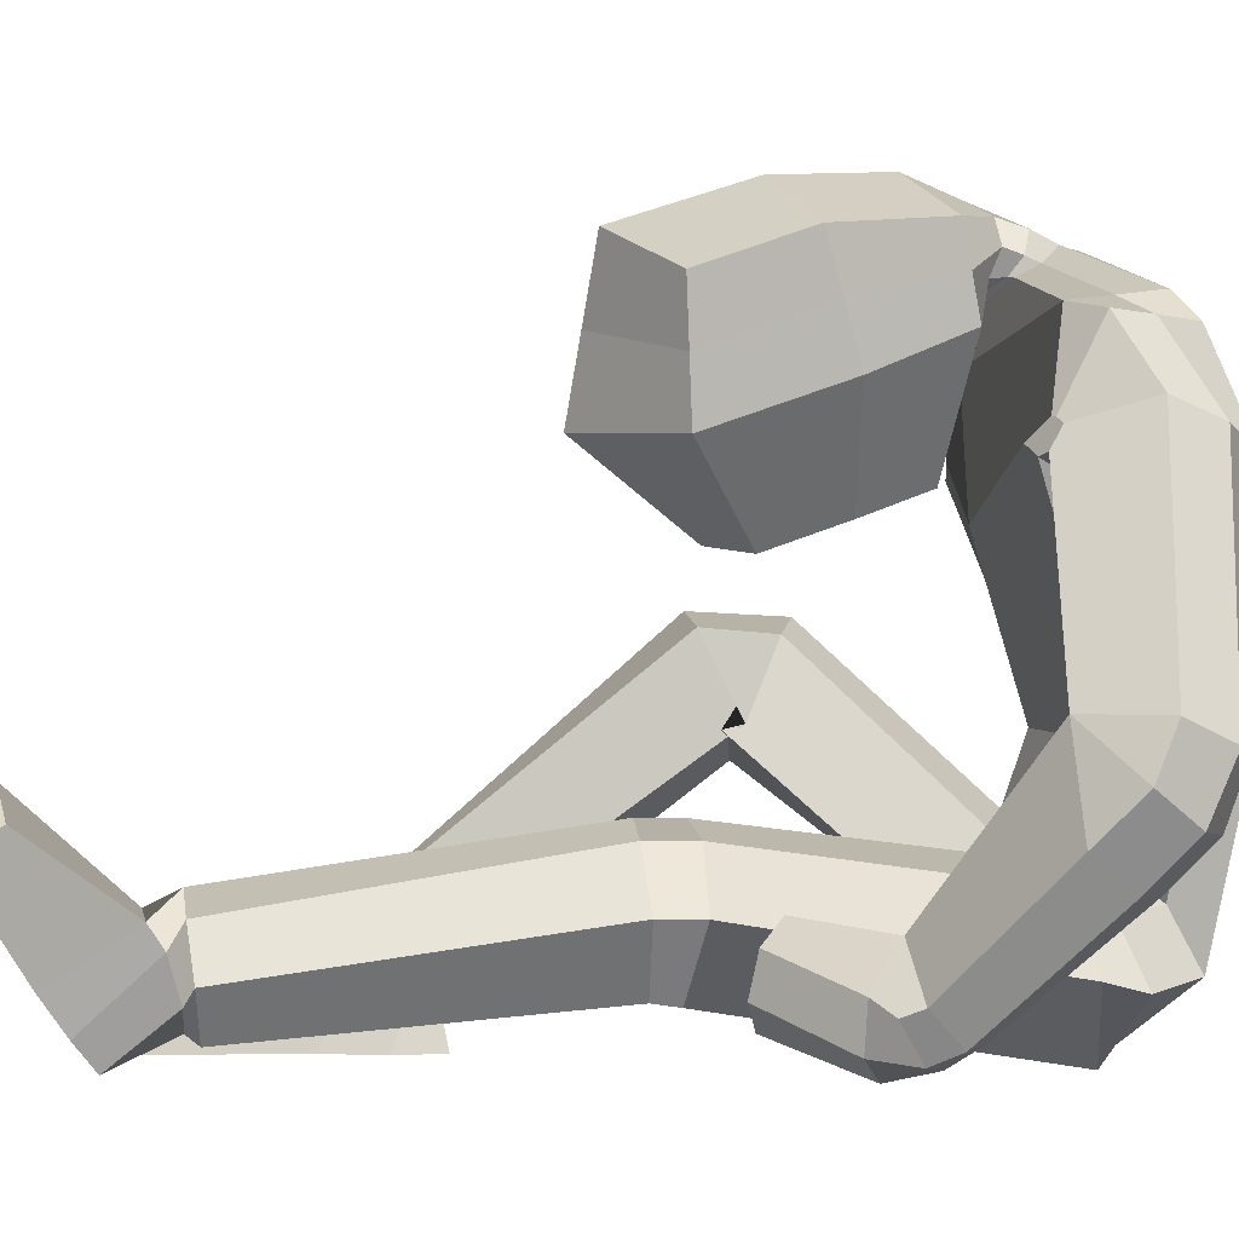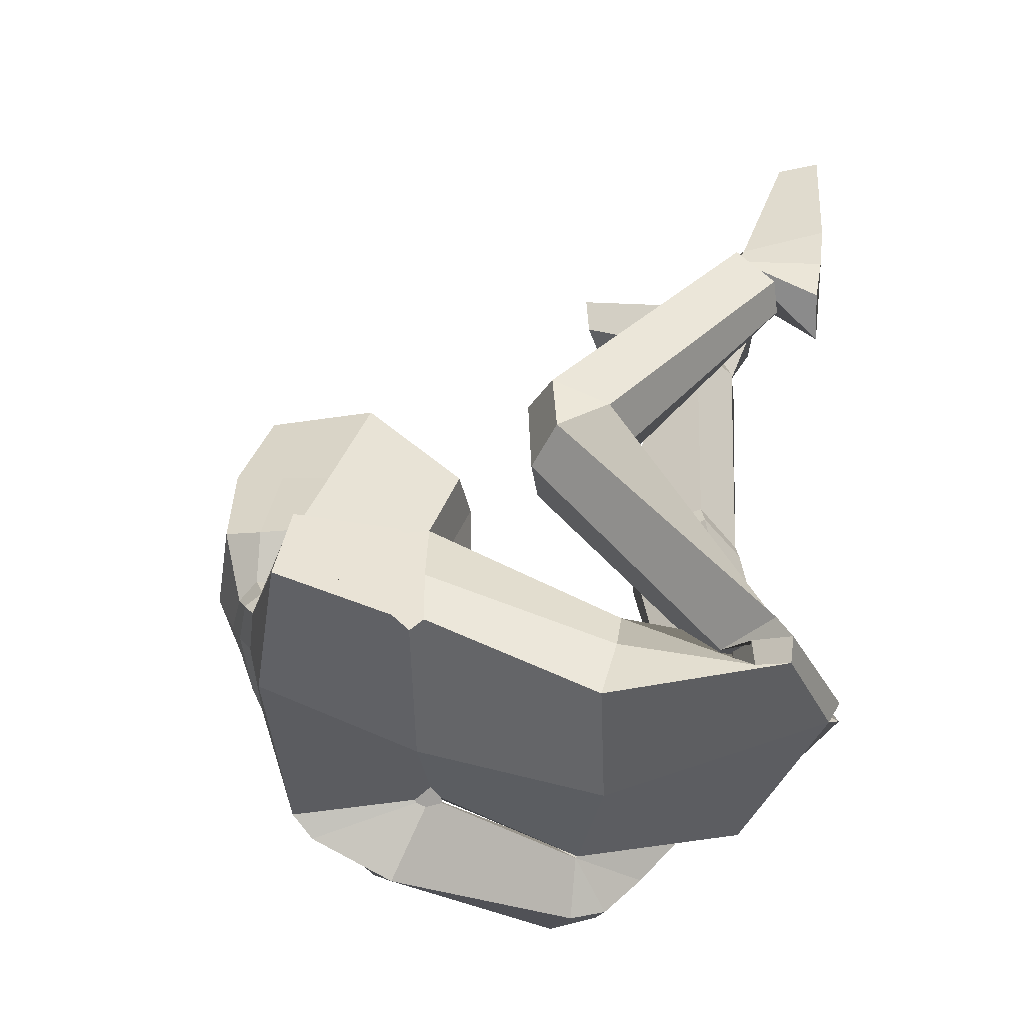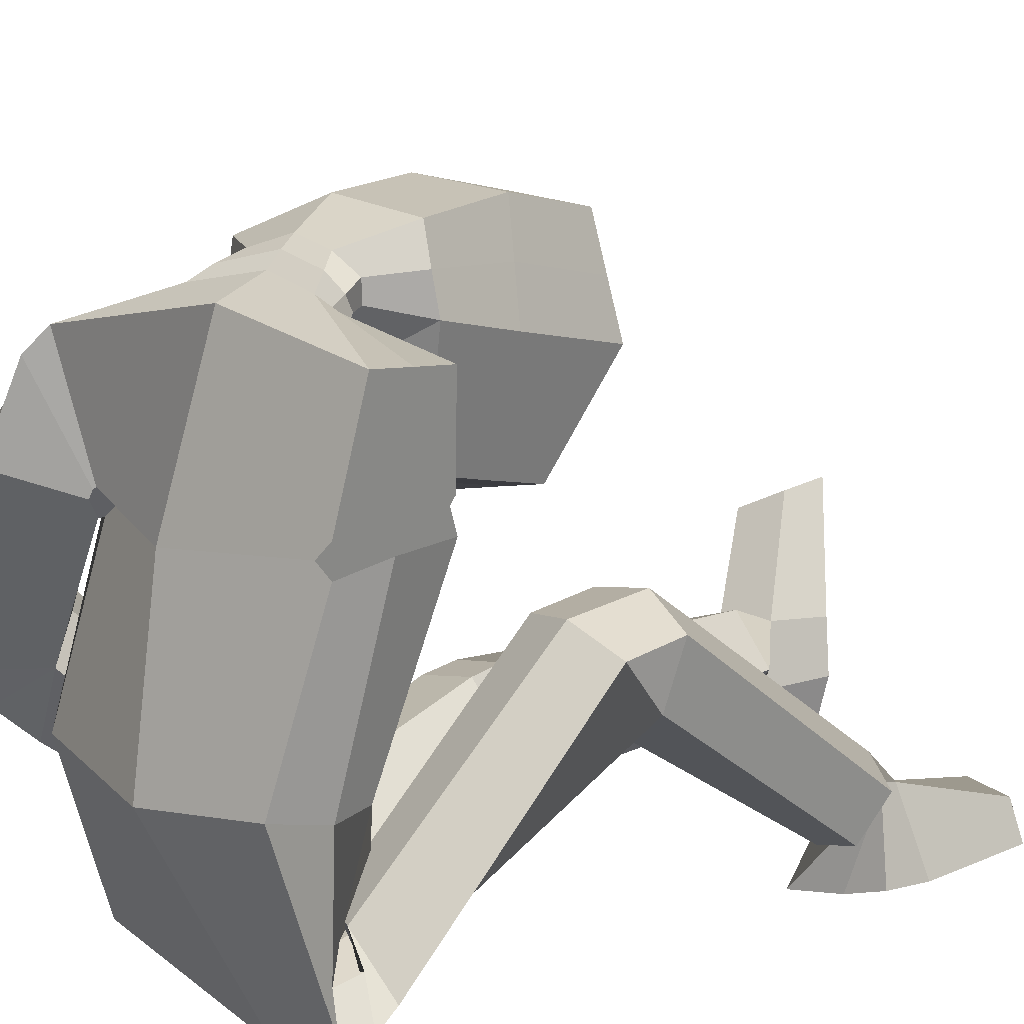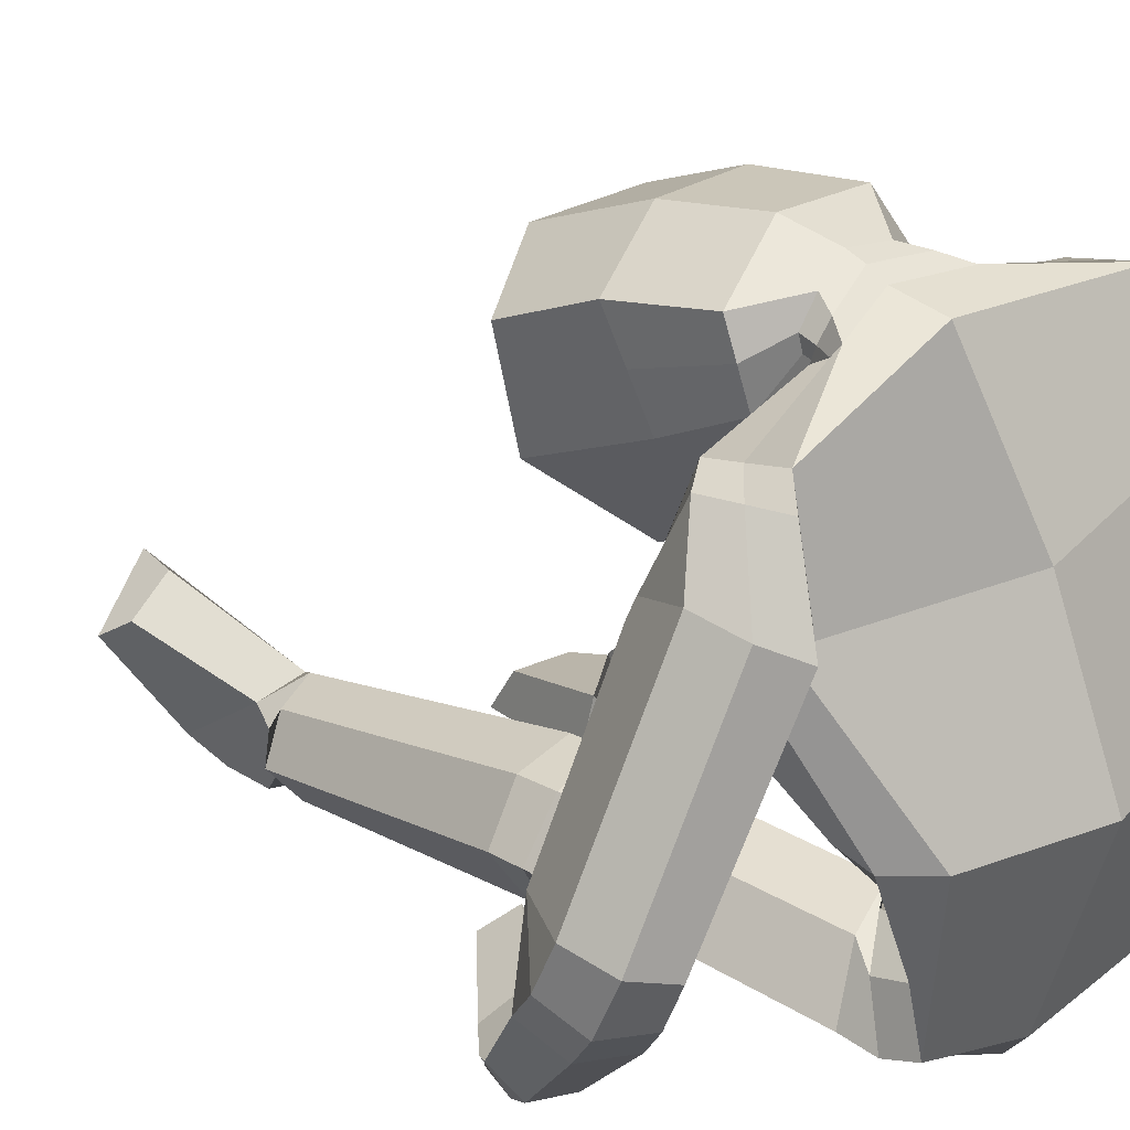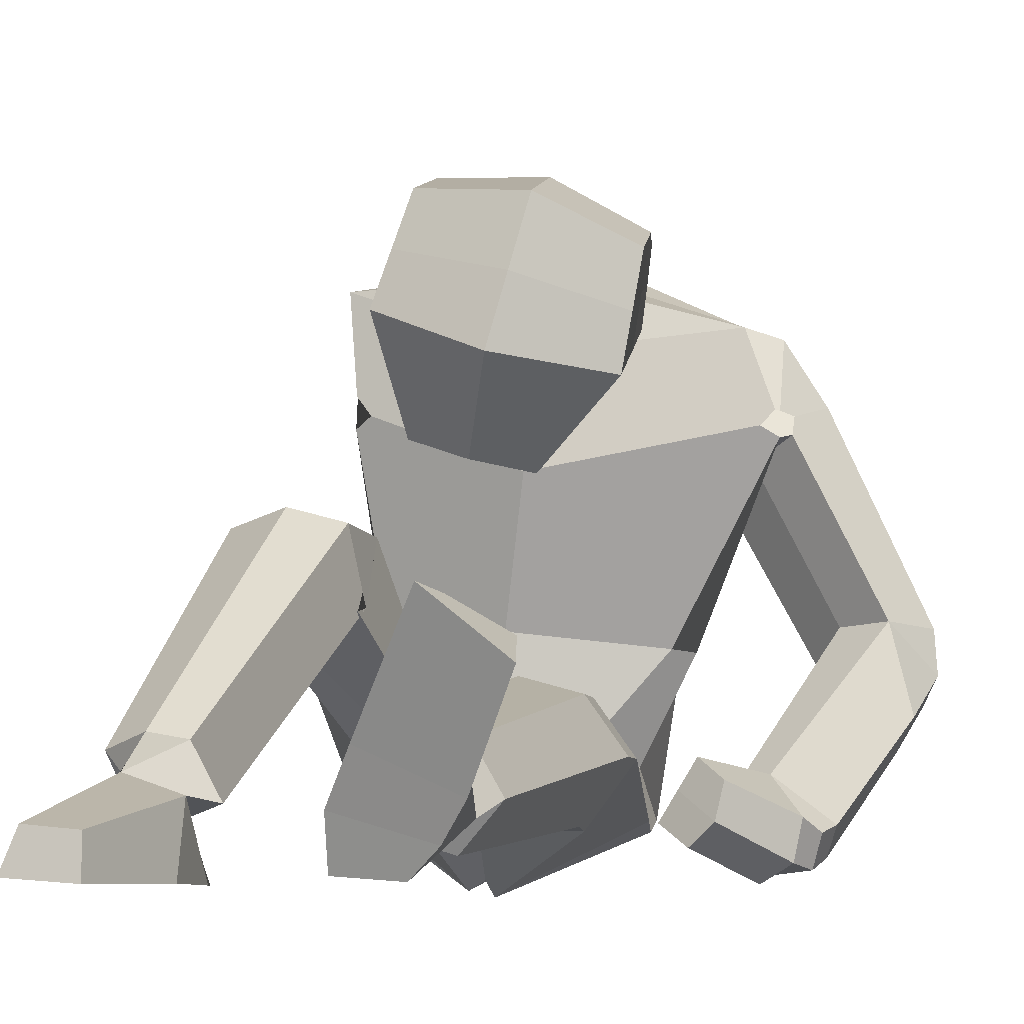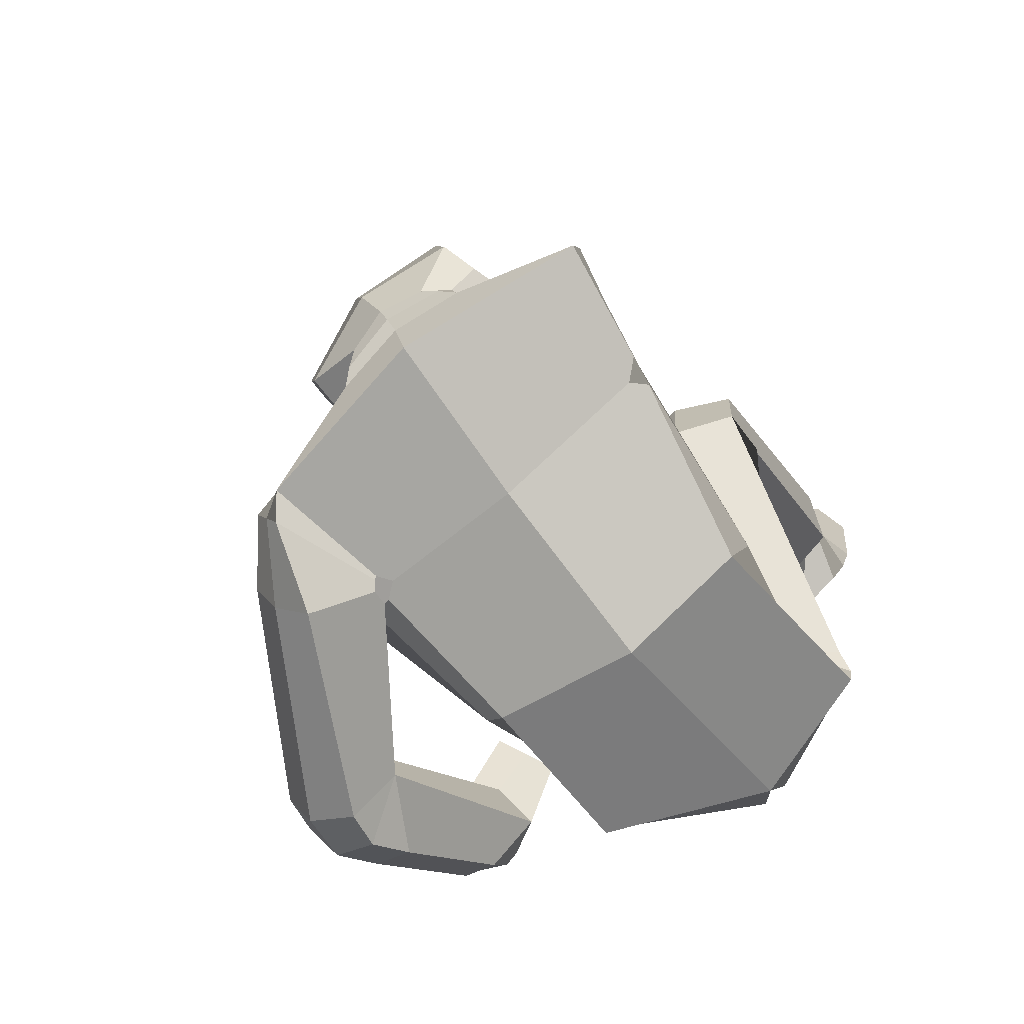
<metadata>
{"format":"obj","ext":"obj","renderer":"f3d","projection":"perspective","resolution":1024,"background":"white","views":[{"elev":-3.6,"azim":85.2,"up":"+Y"},{"elev":-45.2,"azim":-99.7,"up":"+Z"},{"elev":22.0,"azim":-133.9,"up":"+Y"},{"elev":22.6,"azim":136.2,"up":"+Y"},{"elev":-7.6,"azim":14.6,"up":"+Y"},{"elev":-76.0,"azim":-149.0,"up":"+Z"}]}
</metadata>
<code>
o Cube
v 0.6399 0.6999 -0.149
v 0.6092 0.7332 -0.4913
v 0.107 0.7423 -0.6024
v 0.2763 1.938 -0.1442
v 0.109 0.7595 -0.03703
v 0.238 1.643 0.1558
v 0.5798 0.287 2.136
v 0.5825 0.08722 2.049
v 0.443 0.0208 2.051
v 0.3795 0.3158 2.154
v 0.2137 1.26 0.1298
v 0.1994 1.376 -0.423
v 0.9448 1.669 -0.2841
v 1.038 1.683 -0.04557
v 0.9965 1.361 -0.4017
v 1.163 1.473 -0.1483
v 0.888 0.06151 0.3592
v 1.059 0.2633 0.435
v 1.179 -0.02411 0.4086
v 1.221 0.08635 0.4756
v 0.7581 0.1131 0.6512
v 0.8844 0.3062 0.6809
v 0.8667 0.0375 0.7454
v 0.9772 0.2348 0.7501
v 1.117 0.6357 -0.1203
v 1.384 0.7471 0.1263
v 0.6504 0.1241 2.382
v 0.4604 -0.07447 2.247
v 0.2557 -0.05883 2.25
v 0.3606 0.259 2.412
v 0.6184 0.6139 2.479
v 0.7893 0.5117 2.442
v 0.59 0.6282 2.638
v 0.8205 0.4346 2.568
v 0.2931 1.982 0.03878
v 0.5345 1.911 -0.03676
v 0.5234 1.831 0.07175
v 0.2689 1.772 0.1425
v 0.3711 2.113 0.3276
v 0.6605 1.956 0.2234
v 0.6145 1.698 0.1691
v 0.229 1.666 0.1827
v 0.4372 2.089 0.669
v 0.7299 1.922 0.5634
v 0.6461 1.575 0.4563
v 0.4613 1.989 0.1078
v 0.4794 1.95 1.073
v 0.7772 1.801 0.8927
v 0.7015 1.425 0.8712
v 0.3582 1.463 1.149
v 0.3446 1.337 0.2315
v 0.1604 1.411 0.2119
v 0.3652 1.258 0.4386
v 0.1833 1.31 0.4906
v 0.3967 1.169 0.6838
v 0.2146 1.202 0.7984
v 0.4868 1.835 0.1271
v 0.2868 1.829 0.1898
v 0.3181 2.052 0.1542
v 0.9245 1.716 0.03682
v 0.8967 1.751 -0.2186
v 1.283 0.627 -0.2863
v 0.007753 0.1265 -0.07015
v 1.498 0.7395 -0.09097
v 1.297 0.4865 -0.2305
v 1.233 0.3535 -0.1103
v 0.6879 0.7013 -0.3263
v 1.454 0.4503 0.1042
v 1.515 0.5857 -0.02638
v 0.5752 0.2164 2.088
v 0.3473 0.1012 2.076
v 0.9915 1.676 -0.1655
v 1.104 1.417 -0.3042
v 0.9435 0.2084 0.4463
v 1.056 -0.0369 0.3482
v 0.8212 0.2096 0.666
v 0.9523 0.1122 0.7745
v 1.215 0.7415 0.01843
v 0.5633 0.01274 2.309
v 0.2679 0.1015 2.324
v 0.5282 1.866 0.005349
v 0.6383 1.829 0.1961
v 0.6881 1.749 0.51
v 0.7394 1.613 0.882
v 0.4188 1.707 1.111
v 0.5323 1.905 0.1021
v 0.9121 1.732 -0.0865
v 1.436 0.6773 -0.2378
v 1.382 0.3466 -0.02009
v 1.448 0.4917 -0.1543
v 0.8058 1.204 -0.1627
v 0.7869 1.21 -0.1538
v 0.7392 1.258 -0.146
v 0.7722 1.311 -0.1871
v 0.782 1.303 -0.1923
v 0.8052 1.266 -0.1899
v 1.048 1.34 0.1236
v 1.086 1.348 0.1058
v 1.088 1.413 0.07123
v 1.044 1.432 0.08003
v 1.029 1.434 0.08785
v 0.989 1.377 0.1436
v 0.9076 1.278 -0.03558
v 0.9365 1.279 -0.02481
v 0.4176 0.5309 0.9865
v 0.4078 0.5301 0.8538
v 0.7386 0.2945 0.9671
v 0.7352 0.2933 0.8351
v 0.5917 0.09485 0.9641
v 0.5882 0.08371 0.883
v 0.213 0.2671 0.9087
v 0.2242 0.2767 0.977
v 0.607 0.4748 0.8382
v 0.614 0.4752 0.986
v 0.3899 0.08442 0.9034
v 0.3967 0.09567 0.9589
v 0.5291 1.885 0.04746
v 0.3732 0.4197 -0.1889
v 0.3053 2.023 0.09745
v 0.5394 0.1512 -0.3741
v -0.01726 -0.04797 -0.2714
v 0.02521 -0.1013 -0.2243
v -0.009587 -0.045 -0.2326
v 0.01723 0.2668 0.1553
v 0.01477 0.3035 0.1072
v 0.01755 0.2795 0.1124
v 0.5006 0.3235 -0.2916
v 0.4979 1.955 0.02968
v 0.2841 0.428 -0.02505
v 0.3667 0.3928 -0.07543
v 0.2766 1.794 0.1592
v 0.5464 0.1104 -0.2446
v 0.5673 0.1409 -0.1202
v 0.5036 1.835 0.0856
v 0.5022 0.2935 -0.1672
v 0.4615 0.3573 -0.08026
v 0.4423 0.366 2.055
v 0.2824 0.212 2.043
v 0.5654 0.2926 2.043
v 0.5226 -0.006582 2.008
v 0.6495 0.1362 2.019
v 0.3813 0.03721 2.013
v 1.08 0.01826 0.2613
v 1.032 -0.06643 0.487
v 1.172 0.132 0.534
v 1.257 0.1107 0.4173
v 1.144 -0.004557 0.5398
v 1.209 0.01339 0.3226
v -0.3201 0.7544 -0.1732
v -0.3345 0.837 -0.5318
v -0.5272 0.2332 1.689
v -0.6052 0.2443 1.499
v -0.5221 0.1415 1.434
v -0.3424 0.1675 1.673
v -0.6597 -0.05209 1.703
v -0.5589 -0.02968 1.431
v -0.3712 -0.0744 1.394
v -0.3415 -0.07156 1.735
v -0.4482 0.06293 2.141
v -0.6448 0.08148 2.096
v -0.4165 -0.07689 2.216
v -0.7024 -0.05835 2.101
v 0.03554 1.99 -0.02085
v 0.02193 1.905 0.08573
v 0.02404 2.116 0.3367
v -0.08246 1.877 0.295
v 0.08282 2.102 0.6922
v -0.06192 1.772 0.5975
v 0.1587 2.041 0.1434
v 0.1055 1.989 1.028
v -0.03123 1.63 1.018
v -0.01812 1.436 0.3025
v -0.005057 1.361 0.5127
v 0.01312 1.276 0.7608
v 0.08066 1.906 0.174
v -0.4002 1.896 0.05654
v -0.3953 1.949 -0.2199
v -0.3912 0.7909 -0.3578
v -0.5416 0.27 1.6
v -0.4075 0.1133 1.479
v -0.62 -0.04154 1.553
v -0.3194 -0.07546 1.551
v 0.02843 1.942 0.02643
v -0.0289 1.996 0.3145
v 0.01052 1.937 0.645
v 0.03716 1.81 1.023
v 0.06196 1.988 0.1573
v -0.3973 1.922 -0.07965
v -0.3806 1.436 -0.3375
v -0.3287 1.478 -0.3463
v -0.3851 1.543 -0.3382
v -0.3667 1.427 0.08604
v -0.3662 1.539 0.08025
v -0.3131 1.469 0.0928
v -0.3721 1.438 -0.1268
v -0.1733 1.025 0.7684
v -0.1479 1.006 0.553
v -0.5693 1.027 0.719
v -0.5498 1.01 0.5077
v -0.5576 0.8296 0.6246
v -0.5662 0.8198 0.6329
v -0.1601 0.7607 0.7077
v -0.1531 0.7763 0.6453
v -0.3375 1.064 0.5023
v -0.3676 1.079 0.7827
v -0.4121 0.7268 0.7073
v -0.3948 0.7428 0.5883
v 0.04403 1.964 0.08792
v -0.2325 0.344 -0.2158
v -0.4608 0.2193 -0.4178
v -0.06319 -0.0794 -0.2179
v 0.00978 0.2629 0.1673
v -0.3574 0.3104 -0.3499
v 0.09715 2.019 0.06479
v -0.08592 0.369 -0.1189
v -0.224 0.3448 -0.1218
v -0.4727 0.2051 -0.3072
v -0.4694 0.2557 -0.2251
v 0.05005 1.907 0.1168
v -0.3618 0.3162 -0.2448
v -0.2642 0.398 -0.2153
v -0.3515 0.3234 1.62
v -0.2991 0.1512 1.496
v -0.4903 0.3488 1.602
v -0.6103 0.1547 1.415
v -0.6417 0.3027 1.526
v -0.4702 0.1084 1.406
f 61 13 95 94
f 135 132 120 127
f 91 96 15 62 25
f 16 99 98 26 64
f 139 137 7 70
f 67 1 118 127
f 63 123 122 110 115
f 138 142 71 10
f 124 126 63 115 111
f 3 2 120 121
f 142 140 9 71
f 9 8 28 29
f 1 5 125 118
f 141 139 70 8
f 2 67 127 120
f 98 104 78 26
f 1 97 102 11 5
f 12 4 61 94 93
f 73 72 14 16
f 78 25 17 74
f 6 60 37 38
f 68 26 18 146
f 73 16 64 88
f 104 91 25 78
f 102 101 60 6 11
f 76 21 23 77
f 66 89 148 143
f 74 17 21 76
f 147 145 24 77
f 69 90 88 64
f 26 69 64
f 96 95 13 15
f 80 79 27 30
f 70 7 27 79
f 71 9 29 80
f 30 27 34 33
f 32 31 33 34
f 27 7 32 34
f 7 10 31 32
f 10 30 33 31
f 86 46 40 82
f 61 4 35 36
f 82 40 44 83
f 58 57 41 42
f 46 59 39 40
f 83 44 48 84
f 42 41 51 52
f 40 39 43 44
f 84 85 50 49
f 49 50 56 55
f 44 43 47 48
f 52 51 53 54
f 54 53 55 56
f 41 45 53 51
f 45 49 55 53
f 128 119 59 46
f 131 134 57 58
f 117 128 46 86
f 14 100 99 16
f 67 103 97 1
f 87 60 14 72
f 87 61 36 81
f 145 18 22 24
f 143 148 19 75
f 62 65 25
f 17 144 23 21
f 65 66 25
f 68 69 26
f 89 66 65 90
f 90 65 62 88
f 68 89 90 69
f 144 147 77 23
f 60 87 81 37
f 61 87 72 13
f 134 117 86 57
f 48 47 85 84
f 45 83 84 49
f 41 82 83 45
f 57 86 82 41
f 10 71 80 30
f 8 70 79 28
f 29 28 79 80
f 14 60 101 100
f 18 74 76 22
f 22 76 77 24
f 15 73 88 62
f 89 68 146 148
f 26 78 74 18
f 15 13 72 73
f 3 12 93 92 2
f 37 81 117 134
f 140 141 8 9
f 133 136 113 108
f 91 92 93 94 95 96
f 97 98 99 100 101 102
f 104 98 97 103
f 91 104 103 92
f 2 92 103 67
f 114 107 108 113
f 112 105 106 111
f 107 109 110 108
f 116 112 111 115
f 109 116 115 110
f 105 114 113 106
f 137 138 10 7
f 121 122 123
f 124 125 126
f 132 122 121 120
f 130 135 127 118
f 122 133 108 110
f 136 129 106 113
f 124 130 118 125
f 129 130 124
f 132 133 122
f 136 133 132 135
f 129 136 135 130
f 129 124 111 106
f 81 36 128 117
f 38 37 134 131
f 36 35 119 128
f 105 112 138 137
f 109 107 141 140
f 107 114 139 141
f 116 109 140 142
f 112 116 142 138
f 114 105 137 139
f 143 75 144 17
f 145 20 146 18
f 19 20 145 147
f 75 19 147 144
f 25 66 143 17
f 148 146 20 19
f 220 213 210 217
f 224 179 151 222
f 178 213 209 149
f 63 206 201 211 123
f 223 154 180 227
f 212 202 206 63 126
f 3 121 210 150
f 227 180 153 225
f 153 157 156 152
f 149 209 125 5
f 226 152 179 224
f 150 210 213 178
f 149 5 11 194 192
f 12 190 191 177 4
f 6 38 164 176
f 194 11 6 176 193
f 182 158 155 181
f 179 181 155 151
f 180 182 157 153
f 158 161 162 155
f 160 162 161 159
f 155 162 160 151
f 151 160 159 154
f 154 159 161 158
f 187 184 165 169
f 177 163 35 4
f 184 185 167 165
f 58 42 166 175
f 169 165 39 59
f 185 186 170 167
f 42 52 172 166
f 165 167 43 39
f 186 171 50 85
f 171 174 56 50
f 167 170 47 43
f 52 54 173 172
f 54 56 174 173
f 166 172 173 168
f 168 173 174 171
f 214 169 59 119
f 131 58 175 219
f 208 187 169 214
f 178 149 192 195
f 188 183 163 177
f 176 164 183 188
f 219 175 187 208
f 170 186 85 47
f 168 171 186 185
f 166 168 185 184
f 175 166 184 187
f 154 158 182 180
f 152 156 181 179
f 157 182 181 156
f 3 150 189 190 12
f 164 219 208 183
f 225 153 152 226
f 218 199 204 221
f 150 178 195 189
f 205 204 199 198
f 203 202 197 196
f 198 199 201 200
f 207 206 202 203
f 200 201 206 207
f 196 197 204 205
f 222 151 154 223
f 121 123 211
f 212 126 125
f 217 210 121 211
f 216 209 213 220
f 211 201 199 218
f 221 204 197 215
f 212 125 209 216
f 215 212 216
f 217 211 218
f 221 220 217 218
f 215 216 220 221
f 215 197 202 212
f 183 208 214 163
f 38 131 219 164
f 163 214 119 35
f 196 222 223 203
f 200 225 226 198
f 198 226 224 205
f 207 227 225 200
f 203 223 227 207
f 205 224 222 196
f 188 177 191 190 189 195 192 194 193 176

</code>
